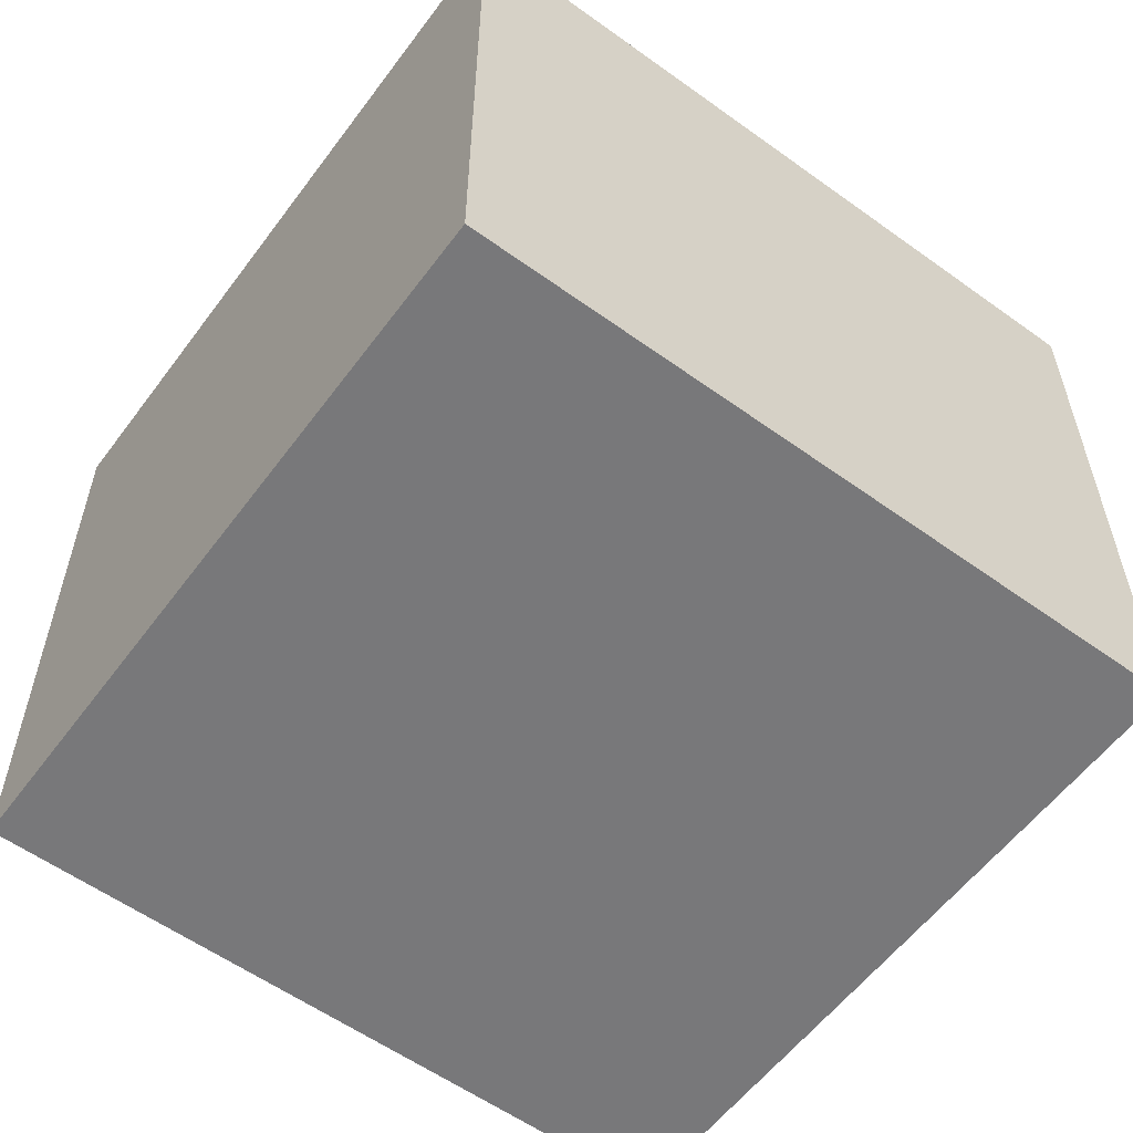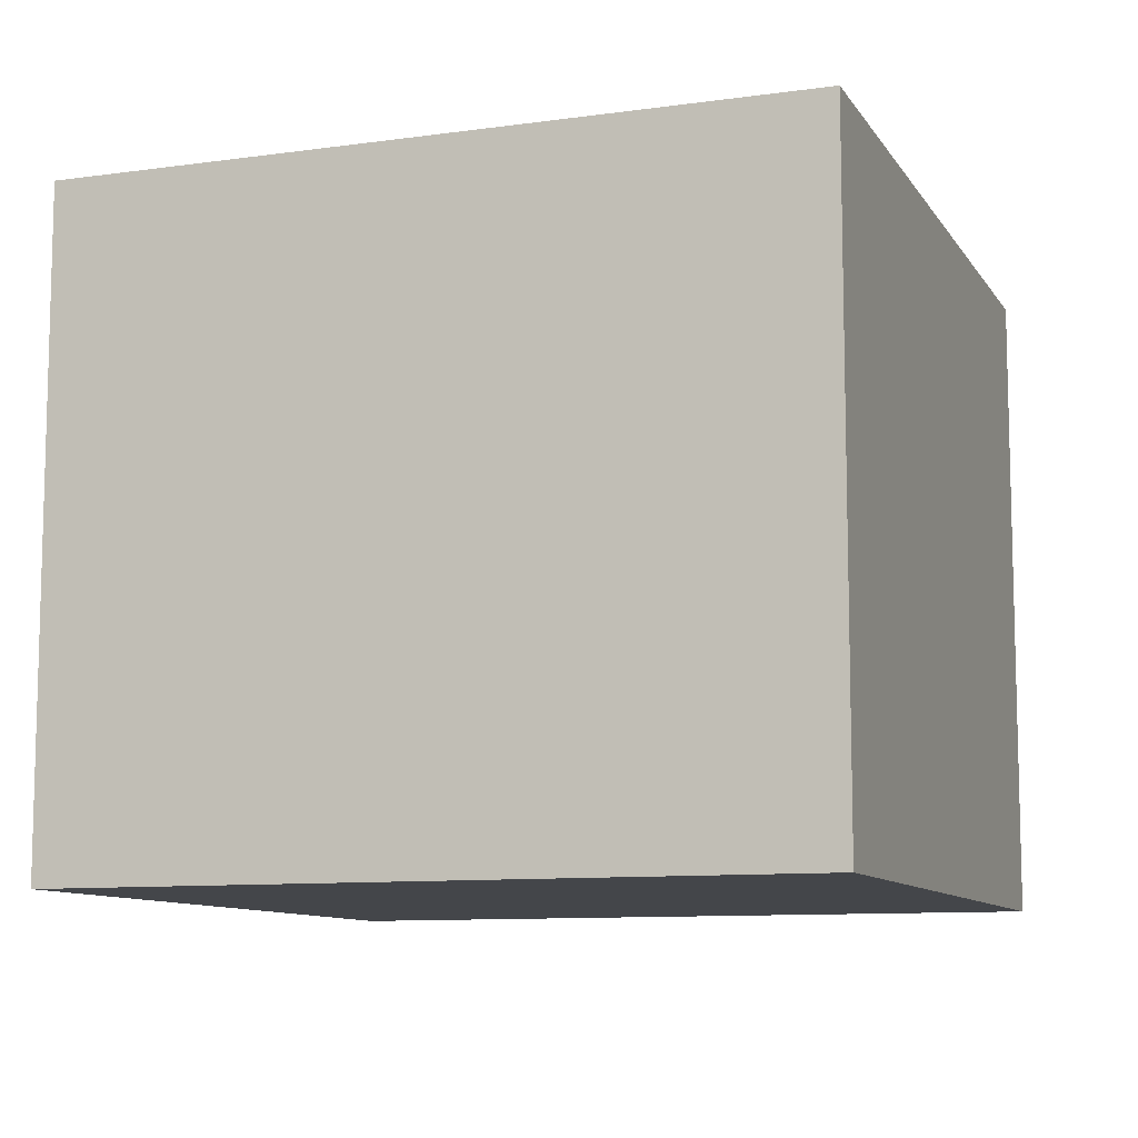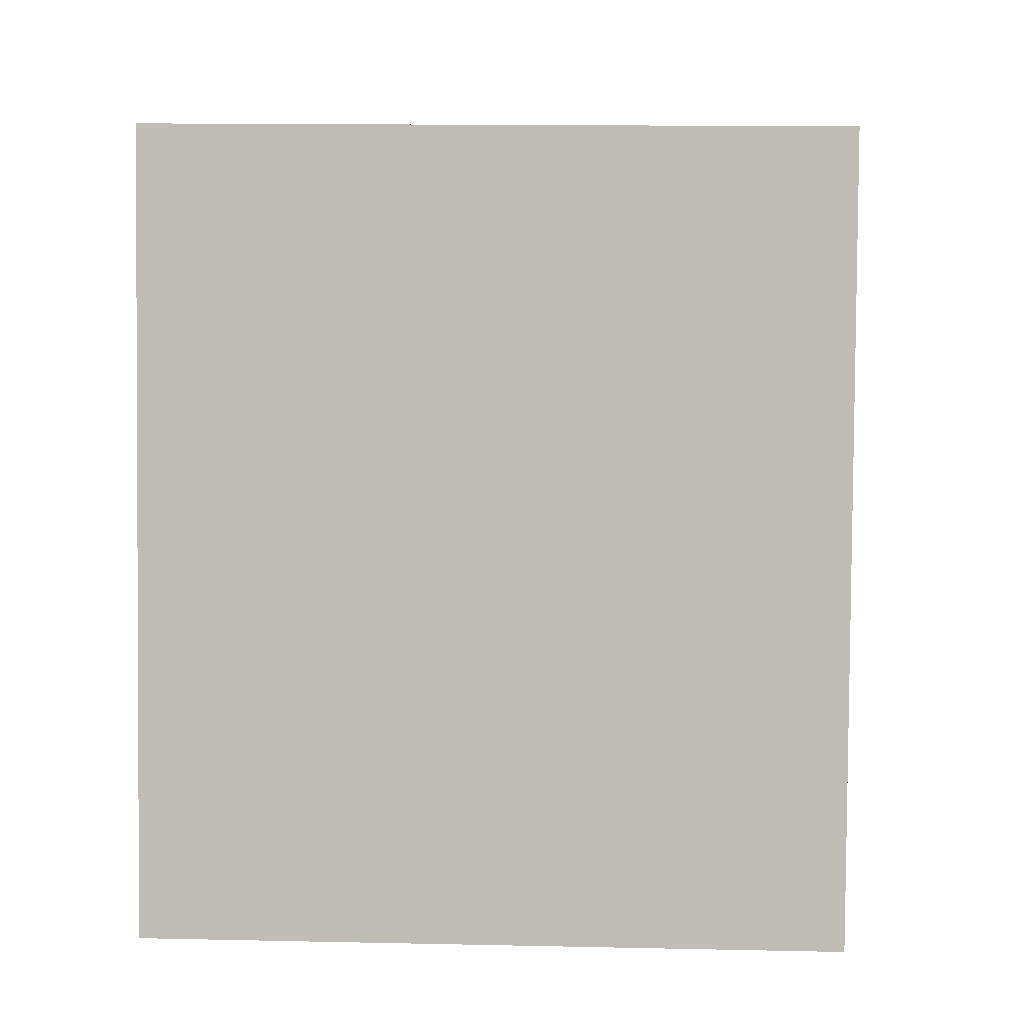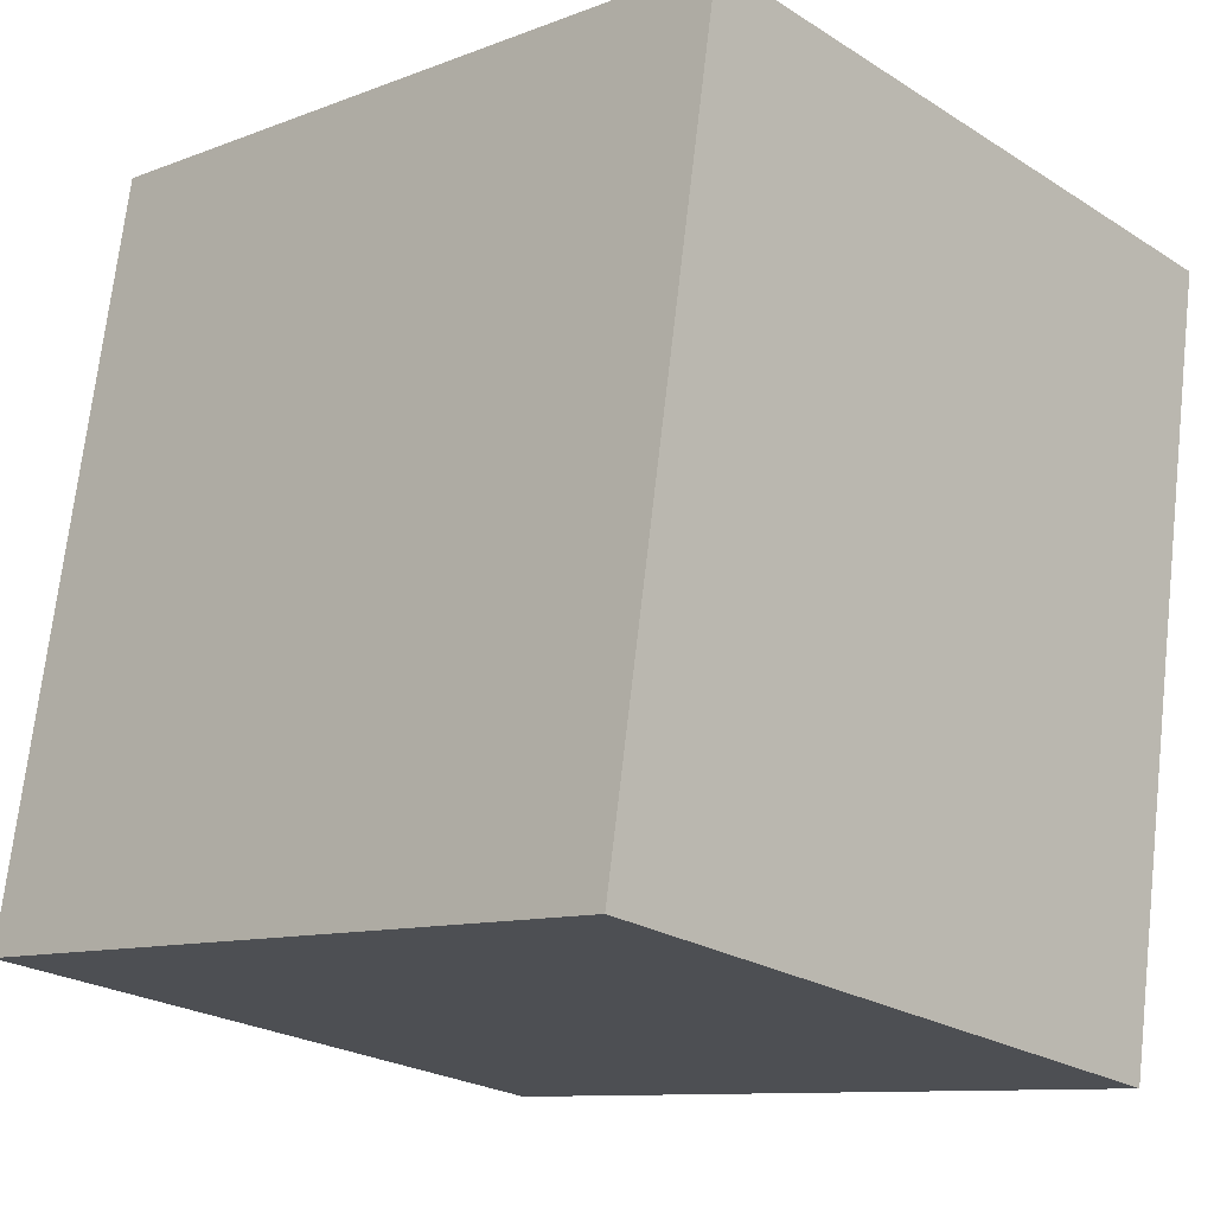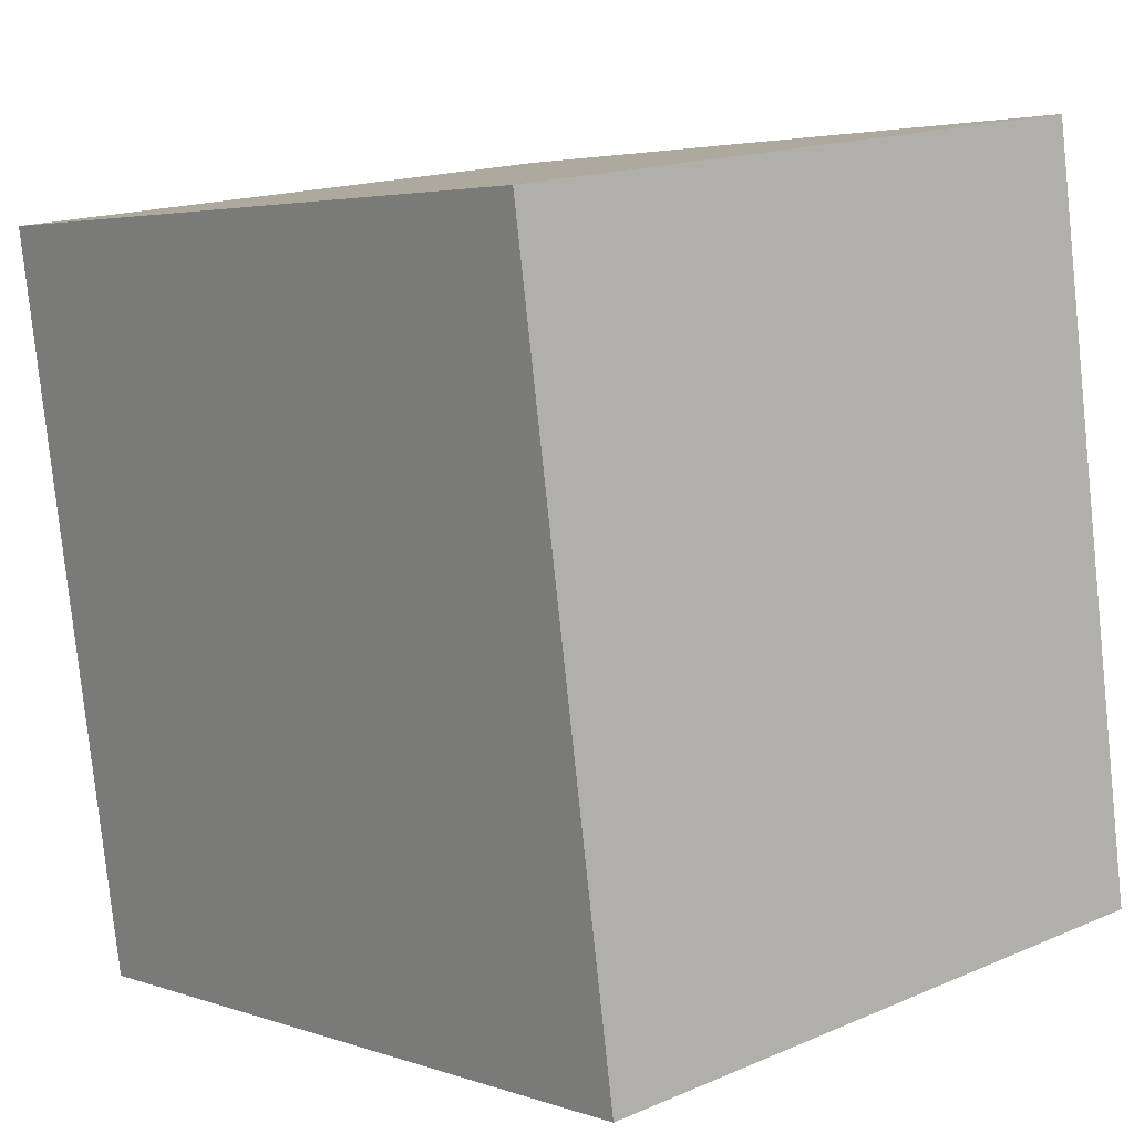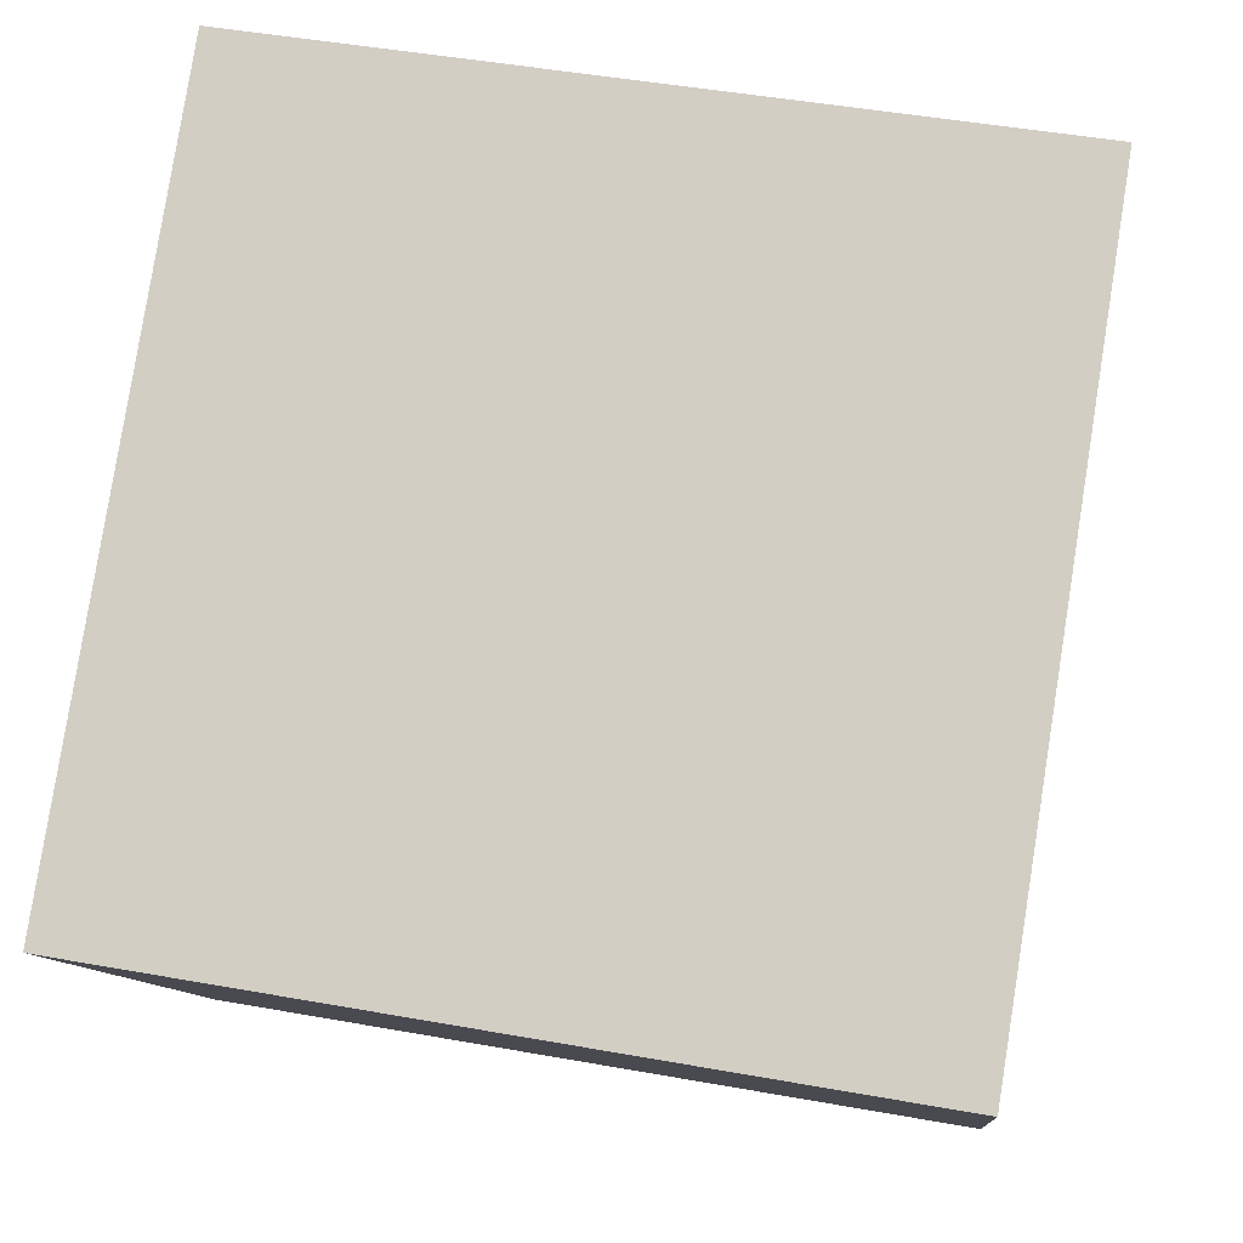
<metadata>
{"format":"obj","ext":"obj","renderer":"f3d","projection":"perspective","resolution":1024,"background":"white","views":[{"elev":-57.6,"azim":-135.9,"up":"+Y"},{"elev":-9.7,"azim":-169.6,"up":"+Y"},{"elev":13.6,"azim":92.8,"up":"+Z"},{"elev":-23.9,"azim":-136.4,"up":"+Z"},{"elev":16.3,"azim":48.7,"up":"+Z"},{"elev":-10.2,"azim":-174.5,"up":"+Z"}]}
</metadata>
<code>
v  0 5.99 3.668e-16
v  7.857 5.99 -5.681
v  1.094 5.99 -6.83
v  6.767 5.99 1.125
v  7.857 3.479e-16 -5.681
v  1.094 4.182e-16 -6.83
v  0 0 0
v  6.767 -6.889e-17 1.125
g defaultobject
f 1 2 3
f 2 1 4
f 5 3 2
f 3 5 6
f 6 1 3
f 1 6 7
f 7 4 1
f 4 7 8
f 8 2 4
f 2 8 5
f 5 7 6
f 7 5 8

</code>
